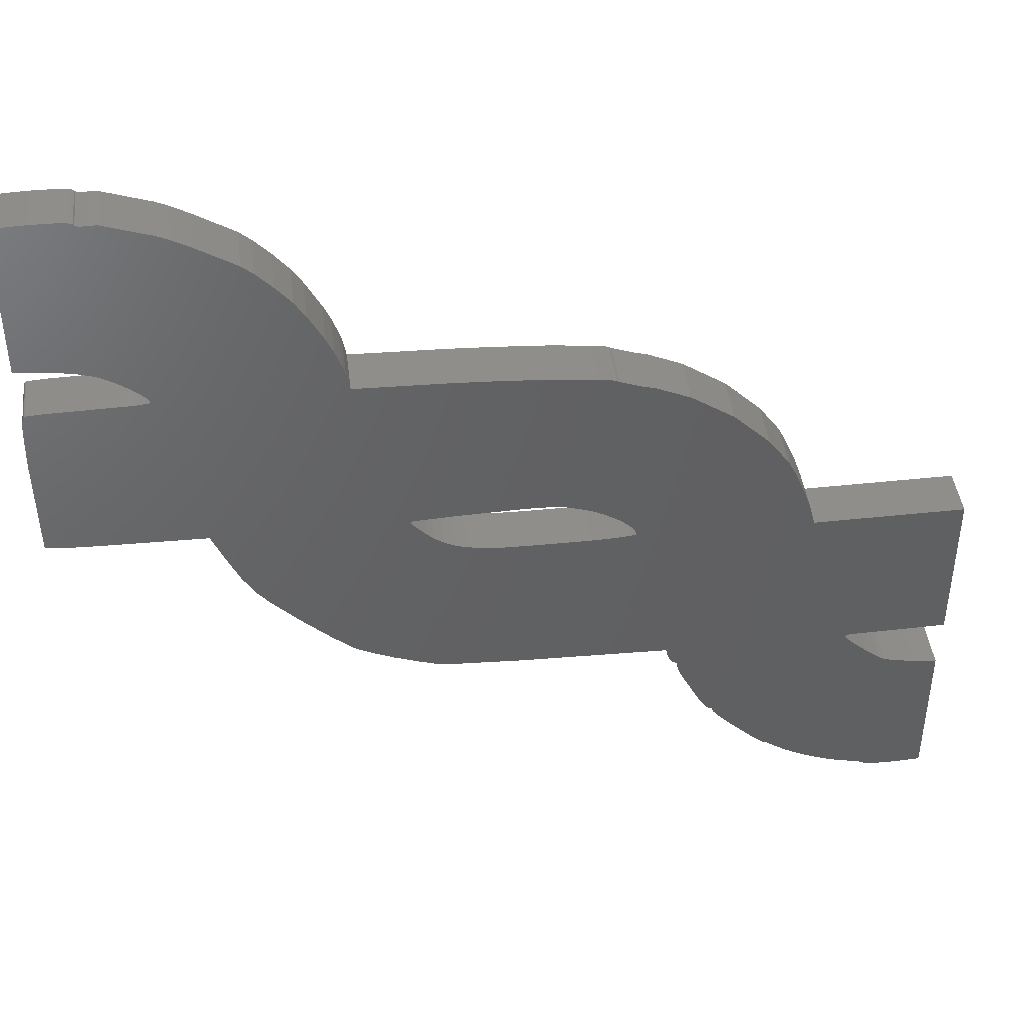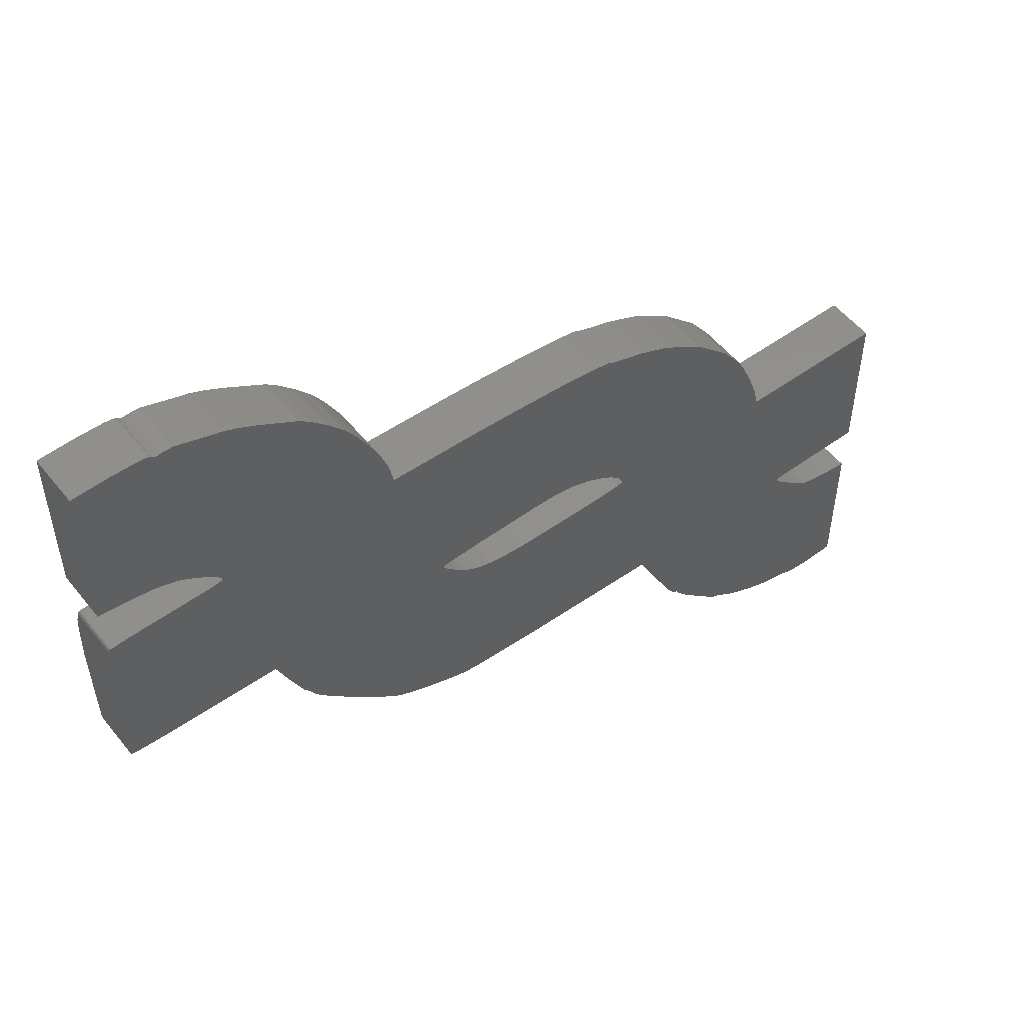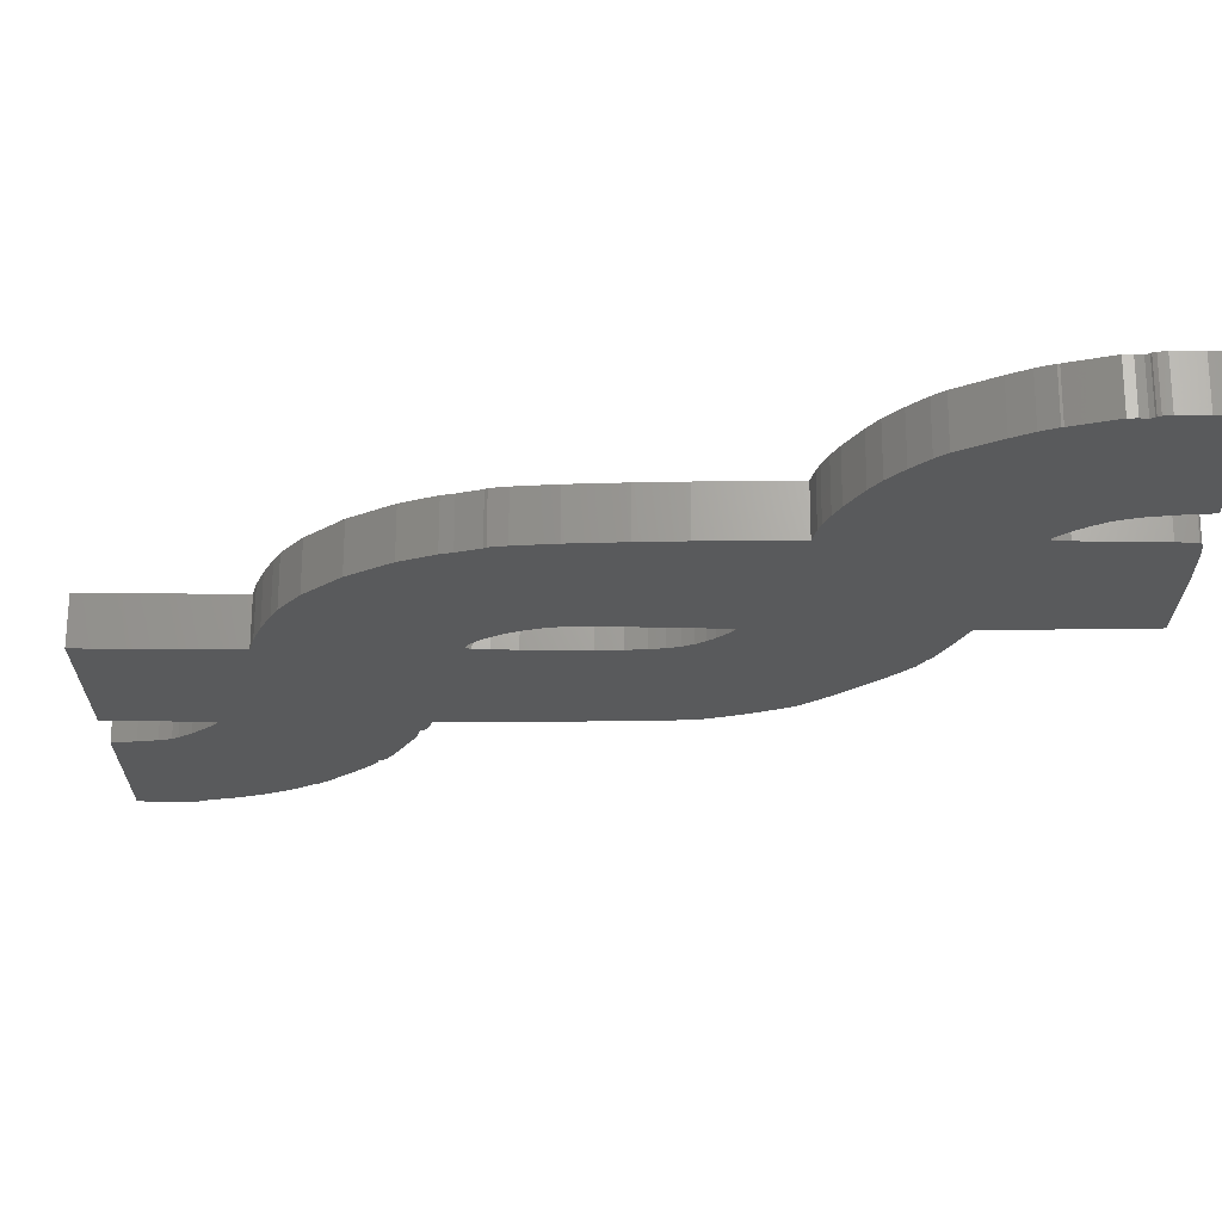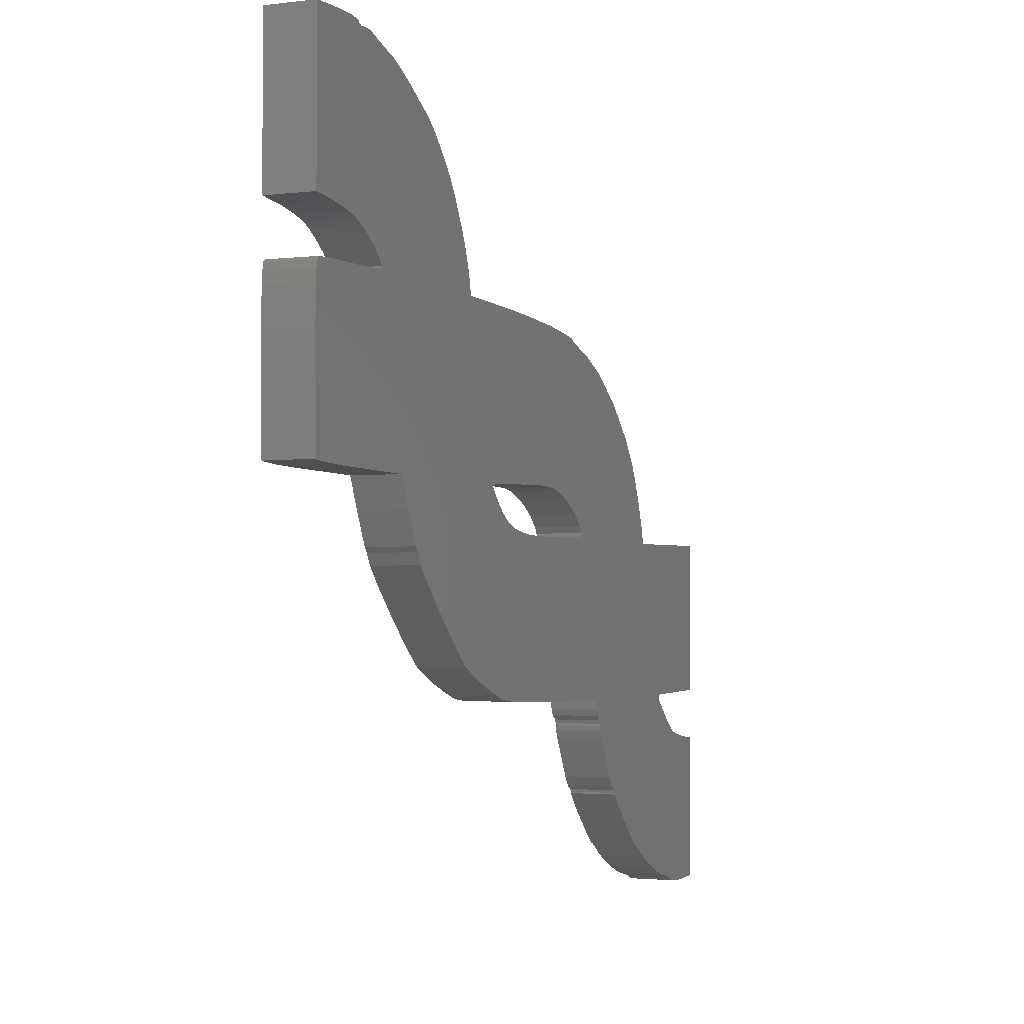
<metadata>
{"format":"stl","ext":"stl","renderer":"f3d","projection":"perspective","resolution":1024,"background":"white","views":[{"elev":43.1,"azim":173.1,"up":"+Y"},{"elev":52.7,"azim":142.5,"up":"+Y"},{"elev":66.6,"azim":0.2,"up":"+Y"},{"elev":-2.2,"azim":113.7,"up":"+Y"}]}
</metadata>
<code>
# stl→obj: 306 verts, 612 faces
v -7.984 -8.037 0
v -7.884 -7.998 0
v -7.914 -8.02 0
v -8.337 -8.065 0
v -7.731 -7.936 0
v -8.266 -4.786 0
v -7.373 -7.857 0
v -7.614 -4.432 0
v -4.775 -6.268 0
v -5.398 -6.865 0
v -7.202 -4.054 0
v -7.25 -3.863 0
v -9.183 -3.829 0
v -9.183 -0.5386 0
v -7.091 -3.925 0
v -4.399 -5.778 0
v -3.7 -4.702 0
v -4.117 -5.491 0
v -4.593 -6.077 0
v -5.61 -7.034 0
v -5.657 -7.034 0
v -6.139 -0.5611 0
v -4.417 -5.834 0
v -4.417 -5.868 0
v -0.3151 -3.778 0
v -3.324 -3.857 0
v -1.69 -0.5386 0
v -7.15 -3.874 0
v -4.352 -5.755 0
v -4.241 -5.677 0
v -4.317 -5.755 0
v -3.588 -4.347 0
v -7.091 -3.902 0
v -3.588 -4.398 0
v -3.612 -4.494 0
v -3.559 -4.274 0
v -6.033 -0.1442 0
v -2.578 -0.471 0
v -5.863 0.329 0
v -3.371 -4.043 0
v -3.512 -4.229 0
v -3.483 -4.229 0
v -3.43 -4.178 0
v 0.03159 -0.5273 0
v -0.4562 -0.5386 0
v 6.919 7.828 0
v 7.236 7.822 0
v 6.102 7.557 0
v 0.9836 -0.3696 0
v 2.271 -3.367 0
v 1.777 -3.547 0
v 0.7309 -0.4428 0
v 1.836 0.329 0
v 1.847 0.3628 0
v 5.044 -0.9611 0
v 5.109 -0.871 0
v 4.645 -1.508 0
v 4.098 -2.065 0
v 1.783 0.2558 0
v 1.389 -0.133 0
v 1.53 -0.009014 0
v 3.499 -2.629 0
v 1.025 3.754 0
v 2.835 3.799 0
v 1.718 0.3797 0
v 1.031 -3.71 0
v 0.4194 -0.4935 0
v 6.449 3.839 0
v 2.964 4.352 0
v 6.449 3.878 0
v 4.921 -1.186 0
v 2.905 4.16 0
v 5.426 -0.2231 0
v 3.223 4.977 0
v 3.082 4.667 0
v 5.127 -0.8597 0
v 3.534 5.54 0
v 3.746 5.861 0
v 6.531 3.822 0
v 6.76 3.799 0
v 5.685 0.3741 0
v 8.318 3.771 0
v 8.799 3.332 0
v 8.817 2.566 0
v 8.788 0.4642 0
v 8.664 0.4473 0
v 8.329 0.4248 0
v 7.836 0.4079 0
v 8.752 3.692 0
v 8.705 3.749 0
v 8.729 3.737 0
v 8.782 3.557 0
v 4.057 6.228 0
v 6.719 4.149 0
v 6.525 3.974 0
v 4.386 6.566 0
v 4.609 6.752 0
v 7.471 4.577 0
v 7.706 4.645 0
v 8.224 4.729 0
v 7.089 7.833 0
v 8.088 7.935 0
v 7.313 7.856 0
v 7.395 7.906 0
v 7.554 7.929 0
v 7.33 7.884 0
v 8.794 4.785 0
v 8.794 7.906 0
v 7.33 4.526 0
v 7.207 4.47 0
v 5.75 7.416 0
v 5.368 7.208 0
v 6.061 7.552 0
v 6.989 4.34 0
v 1.348 -3.671 0
v 1.46 -3.648 0
v -2.578 3.309 0
v -1.244 0.3966 0
v -1.673 0.2558 0
v 0.1256 3.715 0
v 0.9425 0.4192 0
v 2.976 -3.046 0
v 2.729 -3.17 0
v 1.195 -0.2682 0
v -0.415 0.4586 0
v -0.9087 0.4473 0
v -0.9439 3.647 0
v -2.819 3.247 0
v -2.072 3.506 0
v -1.737 3.563 0
v -2.125 3.467 0
v -3.5 2.949 0
v -1.943 0.1262 0
v -5.081 1.681 0
v -4.352 2.385 0
v -2.495 -0.2851 0
v -5.504 1.101 0
v -2.578 -0.4203 0
v -5.645 0.8248 0
v -7.89 -4.646 0
v -6.027 -7.288 0
v -6.274 -7.429 0
v -6.679 -7.62 0
v -8.013 -4.719 0
v -7.097 -7.778 0
v -8.66 -4.854 0
v -8.513 -8.065 0
v -9.142 -4.91 0
v -9.142 -8.037 0
v -2.172 -0.5217 0
v -2.472 -0.4992 0
v -2.266 -0.07662 0
v 3.105 -2.961 0
v -7.914 -8.02 1
v -7.884 -7.998 1
v -7.984 -8.037 1
v -7.731 -7.936 1
v -8.337 -8.065 1
v -7.373 -7.857 1
v -8.266 -4.786 1
v -5.398 -6.865 1
v -4.775 -6.268 1
v -7.614 -4.432 1
v -7.202 -4.054 1
v -9.183 -0.5386 1
v -9.183 -3.829 1
v -7.25 -3.863 1
v -4.399 -5.778 1
v -7.091 -3.925 1
v -4.117 -5.491 1
v -3.7 -4.702 1
v -4.593 -6.077 1
v -5.657 -7.034 1
v -5.61 -7.034 1
v -6.139 -0.5611 1
v -4.417 -5.868 1
v -4.417 -5.834 1
v -1.69 -0.5386 1
v -3.324 -3.857 1
v -0.3151 -3.778 1
v -7.15 -3.874 1
v -4.352 -5.755 1
v -4.241 -5.677 1
v -4.317 -5.755 1
v -7.091 -3.902 1
v -3.588 -4.347 1
v -3.612 -4.494 1
v -3.588 -4.398 1
v -3.559 -4.274 1
v -2.578 -0.471 1
v -6.033 -0.1442 1
v -5.863 0.329 1
v -3.512 -4.229 1
v -3.371 -4.043 1
v -3.43 -4.178 1
v -3.483 -4.229 1
v -0.4562 -0.5386 1
v 0.03159 -0.5273 1
v 6.102 7.557 1
v 7.236 7.822 1
v 6.919 7.828 1
v 1.777 -3.547 1
v 2.271 -3.367 1
v 0.9836 -0.3696 1
v 0.7309 -0.4428 1
v 5.044 -0.9611 1
v 1.847 0.3628 1
v 1.836 0.329 1
v 5.109 -0.871 1
v 1.783 0.2558 1
v 4.098 -2.065 1
v 4.645 -1.508 1
v 3.499 -2.629 1
v 1.53 -0.009014 1
v 1.389 -0.133 1
v 1.718 0.3797 1
v 2.835 3.799 1
v 1.025 3.754 1
v 0.4194 -0.4935 1
v 1.031 -3.71 1
v 6.449 3.878 1
v 2.964 4.352 1
v 6.449 3.839 1
v 4.921 -1.186 1
v 2.905 4.16 1
v 5.426 -0.2231 1
v 3.082 4.667 1
v 3.223 4.977 1
v 5.127 -0.8597 1
v 3.746 5.861 1
v 3.534 5.54 1
v 5.685 0.3741 1
v 6.76 3.799 1
v 6.531 3.822 1
v 8.817 2.566 1
v 8.799 3.332 1
v 8.318 3.771 1
v 8.664 0.4473 1
v 8.788 0.4642 1
v 8.329 0.4248 1
v 7.836 0.4079 1
v 8.729 3.737 1
v 8.705 3.749 1
v 8.752 3.692 1
v 8.782 3.557 1
v 6.525 3.974 1
v 6.719 4.149 1
v 4.057 6.228 1
v 4.386 6.566 1
v 4.609 6.752 1
v 7.706 4.645 1
v 7.471 4.577 1
v 8.224 4.729 1
v 7.089 7.833 1
v 8.088 7.935 1
v 7.313 7.856 1
v 7.554 7.929 1
v 7.395 7.906 1
v 7.33 7.884 1
v 8.794 4.785 1
v 8.794 7.906 1
v 7.33 4.526 1
v 5.75 7.416 1
v 7.207 4.47 1
v 5.368 7.208 1
v 6.061 7.552 1
v 6.989 4.34 1
v 1.46 -3.648 1
v 1.348 -3.671 1
v -1.673 0.2558 1
v -1.244 0.3966 1
v -2.578 3.309 1
v 0.9425 0.4192 1
v 0.1256 3.715 1
v 1.195 -0.2682 1
v 2.729 -3.17 1
v 2.976 -3.046 1
v -0.9439 3.647 1
v -0.9087 0.4473 1
v -0.415 0.4586 1
v -2.819 3.247 1
v -2.125 3.467 1
v -1.737 3.563 1
v -2.072 3.506 1
v -1.943 0.1262 1
v -3.5 2.949 1
v -2.495 -0.2851 1
v -4.352 2.385 1
v -5.081 1.681 1
v -5.504 1.101 1
v -2.578 -0.4203 1
v -5.645 0.8248 1
v -6.274 -7.429 1
v -6.027 -7.288 1
v -7.89 -4.646 1
v -8.013 -4.719 1
v -6.679 -7.62 1
v -7.097 -7.778 1
v -9.142 -4.91 1
v -8.513 -8.065 1
v -8.66 -4.854 1
v -9.142 -8.037 1
v -2.172 -0.5217 1
v -2.472 -0.4992 1
v -2.266 -0.07662 1
v 3.105 -2.961 1
f 1 2 3
f 4 5 2
f 4 2 1
f 6 7 5
f 8 9 10
f 8 11 9
f 12 13 14
f 11 15 16
f 17 18 15
f 15 18 16
f 19 11 16
f 20 21 10
f 14 22 12
f 23 24 19
f 16 23 19
f 25 26 27
f 22 28 12
f 16 18 29
f 29 18 30
f 31 29 30
f 32 15 33
f 34 35 32
f 32 35 17
f 36 32 33
f 37 38 22
f 37 39 38
f 26 40 41
f 36 26 41
f 42 41 43
f 43 41 40
f 44 25 45
f 46 47 48
f 49 50 51
f 52 49 51
f 53 54 55
f 55 54 56
f 57 58 59
f 60 61 62
f 59 58 61
f 63 64 65
f 66 44 67
f 68 69 70
f 55 71 57
f 68 72 69
f 73 56 54
f 74 70 75
f 56 73 76
f 77 78 70
f 79 80 81
f 82 83 84
f 85 86 84
f 84 86 87
f 88 84 87
f 80 84 88
f 89 90 91
f 89 92 90
f 90 92 82
f 82 92 83
f 80 82 84
f 81 80 88
f 68 79 81
f 93 94 95
f 93 96 94
f 94 96 97
f 98 47 99
f 99 47 100
f 46 101 47
f 102 100 47
f 103 102 47
f 103 104 105
f 103 106 104
f 105 102 103
f 100 102 107
f 107 102 108
f 48 47 98
f 109 48 98
f 109 110 111
f 111 110 112
f 48 111 113
f 109 111 48
f 112 110 114
f 97 112 114
f 94 97 114
f 93 95 78
f 78 95 70
f 77 70 74
f 70 69 75
f 64 72 68
f 115 52 116
f 117 118 119
f 81 64 68
f 120 63 121
f 122 123 124
f 53 55 57
f 125 126 127
f 60 62 124
f 59 53 57
f 128 117 119
f 129 130 131
f 132 119 133
f 134 135 136
f 137 134 136
f 138 137 136
f 138 139 137
f 138 39 139
f 22 38 26
f 22 33 28
f 9 11 19
f 21 8 10
f 140 141 142
f 143 144 142
f 21 141 140
f 144 145 6
f 146 147 148
f 26 33 22
f 26 36 33
f 32 17 15
f 21 140 8
f 144 140 142
f 145 144 143
f 7 6 145
f 5 146 6
f 5 4 146
f 146 4 147
f 148 147 149
f 118 130 126
f 44 66 25
f 27 45 25
f 127 126 130
f 150 27 26
f 118 117 131
f 151 150 26
f 133 135 132
f 38 151 26
f 38 39 138
f 135 133 152
f 135 152 136
f 119 132 128
f 130 118 131
f 120 125 127
f 120 121 125
f 121 63 65
f 65 64 54
f 73 54 81
f 54 64 81
f 58 62 61
f 153 124 62
f 153 122 124
f 124 123 49
f 49 123 50
f 52 51 116
f 66 52 115
f 66 67 52
f 154 155 156
f 155 157 158
f 156 155 158
f 157 159 160
f 161 162 163
f 162 164 163
f 165 166 167
f 168 169 164
f 169 170 171
f 168 170 169
f 168 164 172
f 161 173 174
f 167 175 165
f 172 176 177
f 172 177 168
f 178 179 180
f 167 181 175
f 182 170 168
f 183 170 182
f 183 182 184
f 185 169 186
f 186 187 188
f 171 187 186
f 185 186 189
f 175 190 191
f 190 192 191
f 193 194 179
f 193 179 189
f 195 193 196
f 194 193 195
f 197 180 198
f 199 200 201
f 202 203 204
f 202 204 205
f 206 207 208
f 209 207 206
f 210 211 212
f 213 214 215
f 214 211 210
f 216 217 218
f 219 198 220
f 221 222 223
f 212 224 206
f 222 225 223
f 207 209 226
f 227 221 228
f 229 226 209
f 221 230 231
f 232 233 234
f 235 236 237
f 235 238 239
f 240 238 235
f 240 235 241
f 241 235 233
f 242 243 244
f 243 245 244
f 237 245 243
f 236 245 237
f 235 237 233
f 241 233 232
f 232 234 223
f 246 247 248
f 247 249 248
f 250 249 247
f 251 200 252
f 253 200 251
f 200 254 201
f 200 253 255
f 200 255 256
f 257 258 256
f 258 259 256
f 256 255 257
f 260 255 253
f 261 255 260
f 252 200 199
f 252 199 262
f 263 264 262
f 265 264 263
f 266 263 199
f 199 263 262
f 267 264 265
f 267 265 250
f 267 250 247
f 230 246 248
f 221 246 230
f 228 221 231
f 227 222 221
f 223 225 217
f 268 205 269
f 270 271 272
f 223 217 232
f 273 218 274
f 275 276 277
f 212 206 208
f 278 279 280
f 275 213 215
f 212 208 210
f 270 272 281
f 282 283 284
f 285 270 286
f 287 288 289
f 287 289 290
f 287 290 291
f 290 292 291
f 292 192 291
f 179 190 175
f 181 185 175
f 172 164 162
f 161 163 173
f 293 294 295
f 293 296 297
f 295 294 173
f 160 298 296
f 299 300 301
f 175 185 179
f 185 189 179
f 169 171 186
f 163 295 173
f 293 295 296
f 297 296 298
f 298 160 159
f 160 301 157
f 301 158 157
f 300 158 301
f 302 300 299
f 279 283 271
f 180 220 198
f 180 197 178
f 283 279 278
f 179 178 303
f 282 272 271
f 179 303 304
f 286 288 285
f 179 304 190
f 291 192 190
f 305 285 288
f 287 305 288
f 281 286 270
f 282 271 283
f 278 280 274
f 280 273 274
f 216 218 273
f 207 217 216
f 232 207 226
f 232 217 207
f 214 213 211
f 213 275 306
f 275 277 306
f 204 276 275
f 203 276 204
f 268 202 205
f 269 205 220
f 205 219 220
f 1 158 4
f 1 156 158
f 3 156 1
f 3 154 156
f 2 154 3
f 2 155 154
f 5 155 2
f 5 157 155
f 7 157 5
f 7 159 157
f 145 159 7
f 145 298 159
f 143 298 145
f 143 297 298
f 142 297 143
f 142 293 297
f 141 293 142
f 141 294 293
f 21 294 141
f 21 173 294
f 20 173 21
f 20 174 173
f 10 174 20
f 10 161 174
f 9 161 10
f 9 162 161
f 19 162 9
f 19 172 162
f 24 172 19
f 24 176 172
f 23 176 24
f 23 177 176
f 16 177 23
f 16 168 177
f 29 168 16
f 29 182 168
f 31 182 29
f 31 184 182
f 30 184 31
f 30 183 184
f 18 183 30
f 18 170 183
f 17 170 18
f 17 171 170
f 35 171 17
f 35 187 171
f 34 187 35
f 34 188 187
f 32 188 34
f 32 186 188
f 36 186 32
f 36 189 186
f 41 189 36
f 41 193 189
f 42 193 41
f 42 196 193
f 43 196 42
f 43 195 196
f 40 195 43
f 40 194 195
f 26 194 40
f 26 179 194
f 25 179 26
f 25 180 179
f 66 180 25
f 66 220 180
f 115 220 66
f 115 269 220
f 116 269 115
f 116 268 269
f 51 268 116
f 51 202 268
f 50 202 51
f 50 203 202
f 123 203 50
f 123 276 203
f 122 276 123
f 122 277 276
f 153 277 122
f 153 306 277
f 62 306 153
f 62 213 306
f 58 213 62
f 58 211 213
f 57 211 58
f 57 212 211
f 71 212 57
f 71 224 212
f 55 224 71
f 55 206 224
f 56 206 55
f 56 209 206
f 76 209 56
f 76 229 209
f 73 229 76
f 73 226 229
f 81 226 73
f 81 232 226
f 88 232 81
f 88 241 232
f 87 241 88
f 87 240 241
f 86 240 87
f 86 238 240
f 85 238 86
f 85 239 238
f 84 239 85
f 84 235 239
f 83 235 84
f 83 236 235
f 92 236 83
f 92 245 236
f 89 245 92
f 89 244 245
f 91 244 89
f 91 242 244
f 90 242 91
f 90 243 242
f 82 243 90
f 82 237 243
f 80 237 82
f 80 233 237
f 79 233 80
f 79 234 233
f 68 234 79
f 68 223 234
f 70 223 68
f 70 221 223
f 95 221 70
f 95 246 221
f 94 246 95
f 94 247 246
f 114 247 94
f 114 267 247
f 110 267 114
f 110 264 267
f 109 264 110
f 109 262 264
f 98 262 109
f 98 252 262
f 99 252 98
f 99 251 252
f 100 251 99
f 100 253 251
f 107 253 100
f 107 260 253
f 108 260 107
f 108 261 260
f 102 261 108
f 102 255 261
f 105 255 102
f 105 257 255
f 104 257 105
f 104 258 257
f 106 258 104
f 106 259 258
f 103 259 106
f 103 256 259
f 47 256 103
f 47 200 256
f 101 200 47
f 101 254 200
f 46 254 101
f 46 201 254
f 48 201 46
f 48 199 201
f 113 199 48
f 113 266 199
f 111 266 113
f 111 263 266
f 112 263 111
f 112 265 263
f 97 265 112
f 97 250 265
f 96 250 97
f 96 249 250
f 93 249 96
f 93 248 249
f 78 248 93
f 78 230 248
f 77 230 78
f 77 231 230
f 74 231 77
f 74 228 231
f 75 228 74
f 75 227 228
f 69 227 75
f 69 222 227
f 72 222 69
f 72 225 222
f 64 225 72
f 64 217 225
f 63 217 64
f 63 218 217
f 120 218 63
f 120 274 218
f 127 274 120
f 127 278 274
f 130 278 127
f 130 283 278
f 129 283 130
f 129 284 283
f 131 284 129
f 131 282 284
f 117 282 131
f 117 272 282
f 128 272 117
f 128 281 272
f 132 281 128
f 132 286 281
f 135 286 132
f 135 288 286
f 134 288 135
f 134 289 288
f 137 289 134
f 137 290 289
f 139 290 137
f 139 292 290
f 39 292 139
f 39 192 292
f 37 192 39
f 37 191 192
f 22 191 37
f 22 175 191
f 14 175 22
f 14 165 175
f 13 165 14
f 13 166 165
f 12 166 13
f 12 167 166
f 28 167 12
f 28 181 167
f 33 181 28
f 33 185 181
f 15 185 33
f 15 169 185
f 11 169 15
f 11 164 169
f 8 164 11
f 8 163 164
f 140 163 8
f 140 295 163
f 144 295 140
f 144 296 295
f 6 296 144
f 6 160 296
f 146 160 6
f 146 301 160
f 148 301 146
f 148 299 301
f 149 299 148
f 149 302 299
f 147 302 149
f 147 300 302
f 4 300 147
f 4 158 300
f 27 178 45
f 197 45 178
f 150 303 27
f 178 27 303
f 151 304 150
f 303 150 304
f 38 190 151
f 304 151 190
f 138 291 38
f 190 38 291
f 136 287 138
f 291 138 287
f 152 305 136
f 287 136 305
f 133 285 152
f 305 152 285
f 119 270 133
f 285 133 270
f 118 271 119
f 270 119 271
f 126 279 118
f 271 118 279
f 125 280 126
f 279 126 280
f 121 273 125
f 280 125 273
f 65 216 121
f 273 121 216
f 54 207 65
f 216 65 207
f 53 208 54
f 207 54 208
f 59 210 53
f 208 53 210
f 61 214 59
f 210 59 214
f 60 215 61
f 214 61 215
f 124 275 60
f 215 60 275
f 49 204 124
f 275 124 204
f 52 205 49
f 204 49 205
f 67 219 52
f 205 52 219
f 44 198 67
f 219 67 198
f 45 197 44
f 198 44 197

</code>
